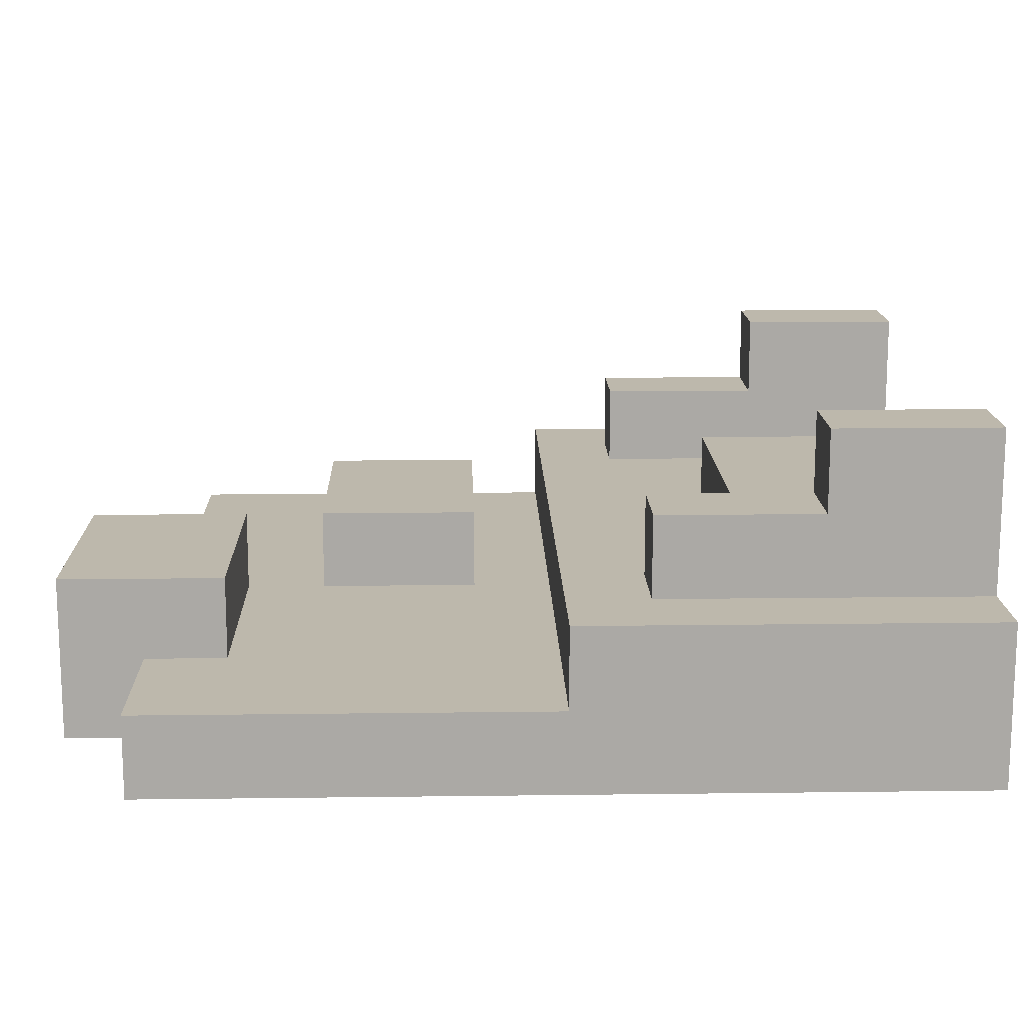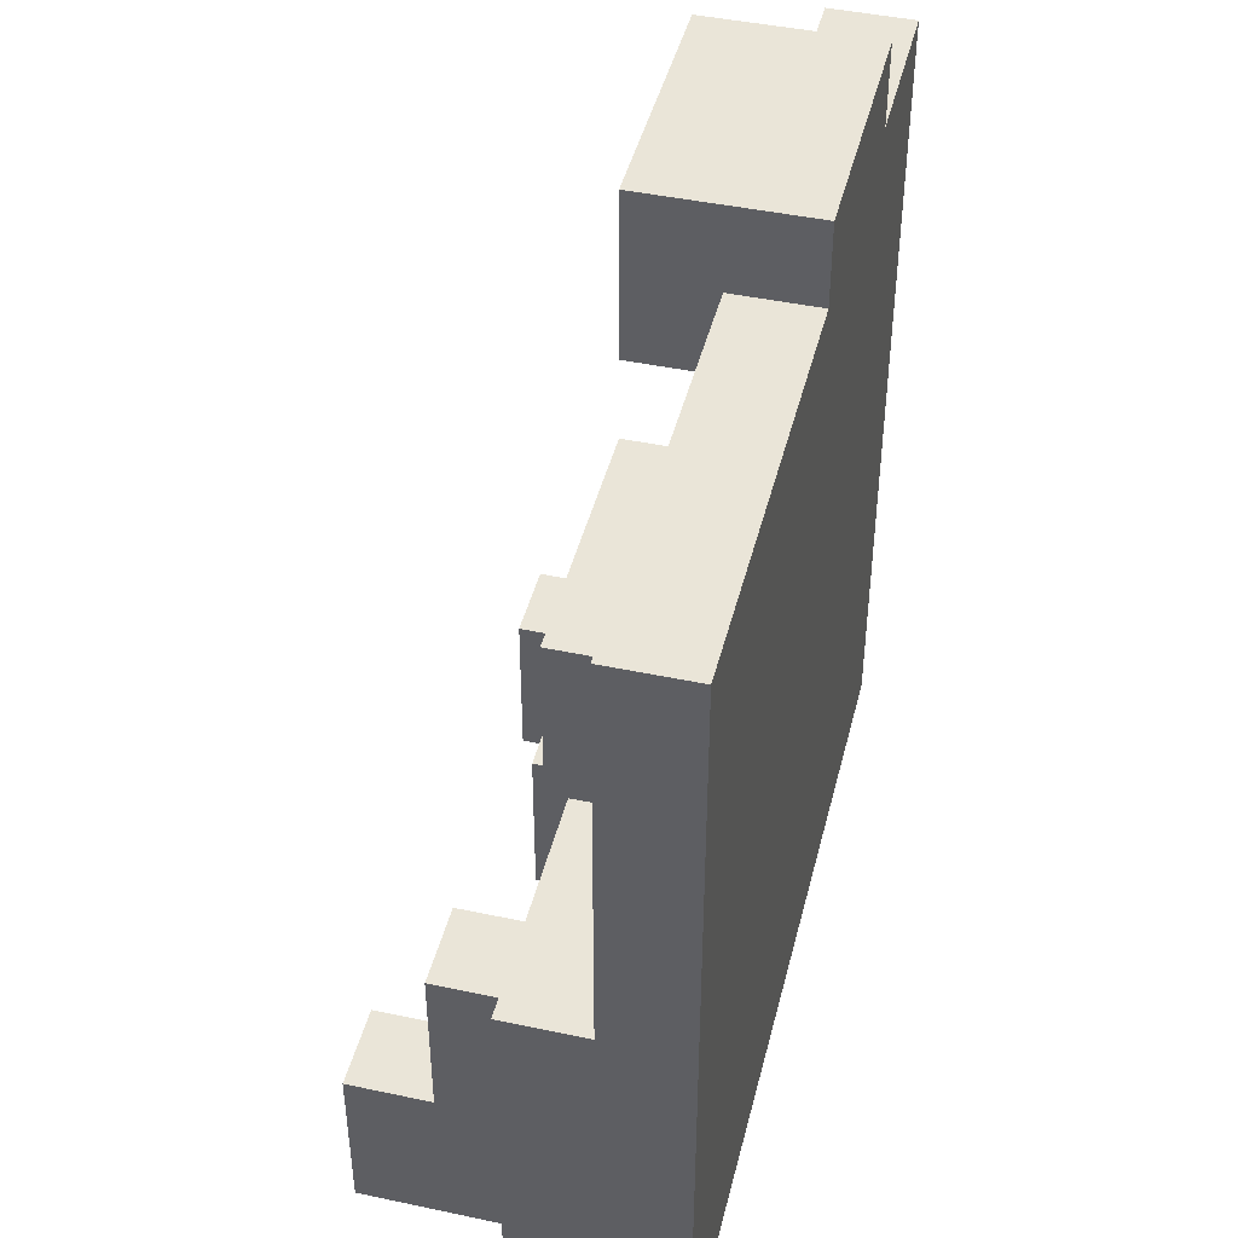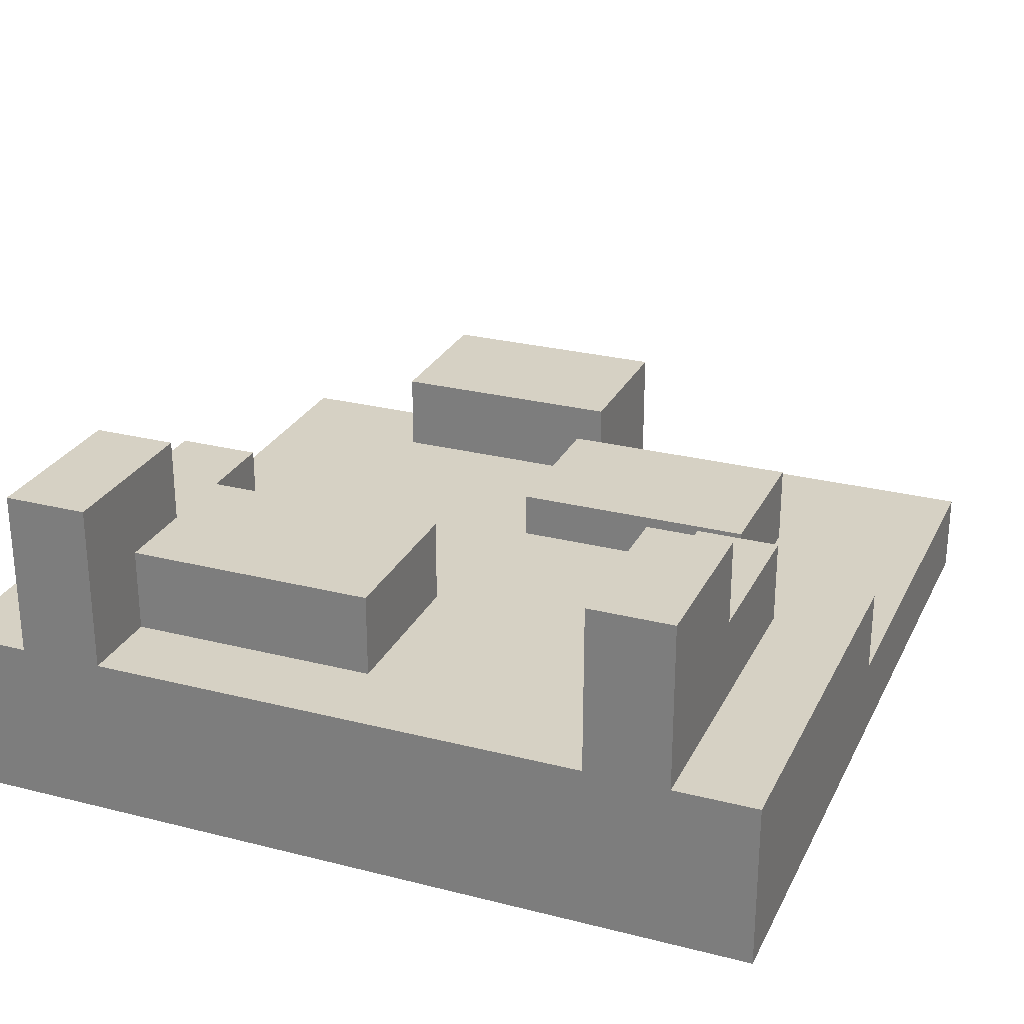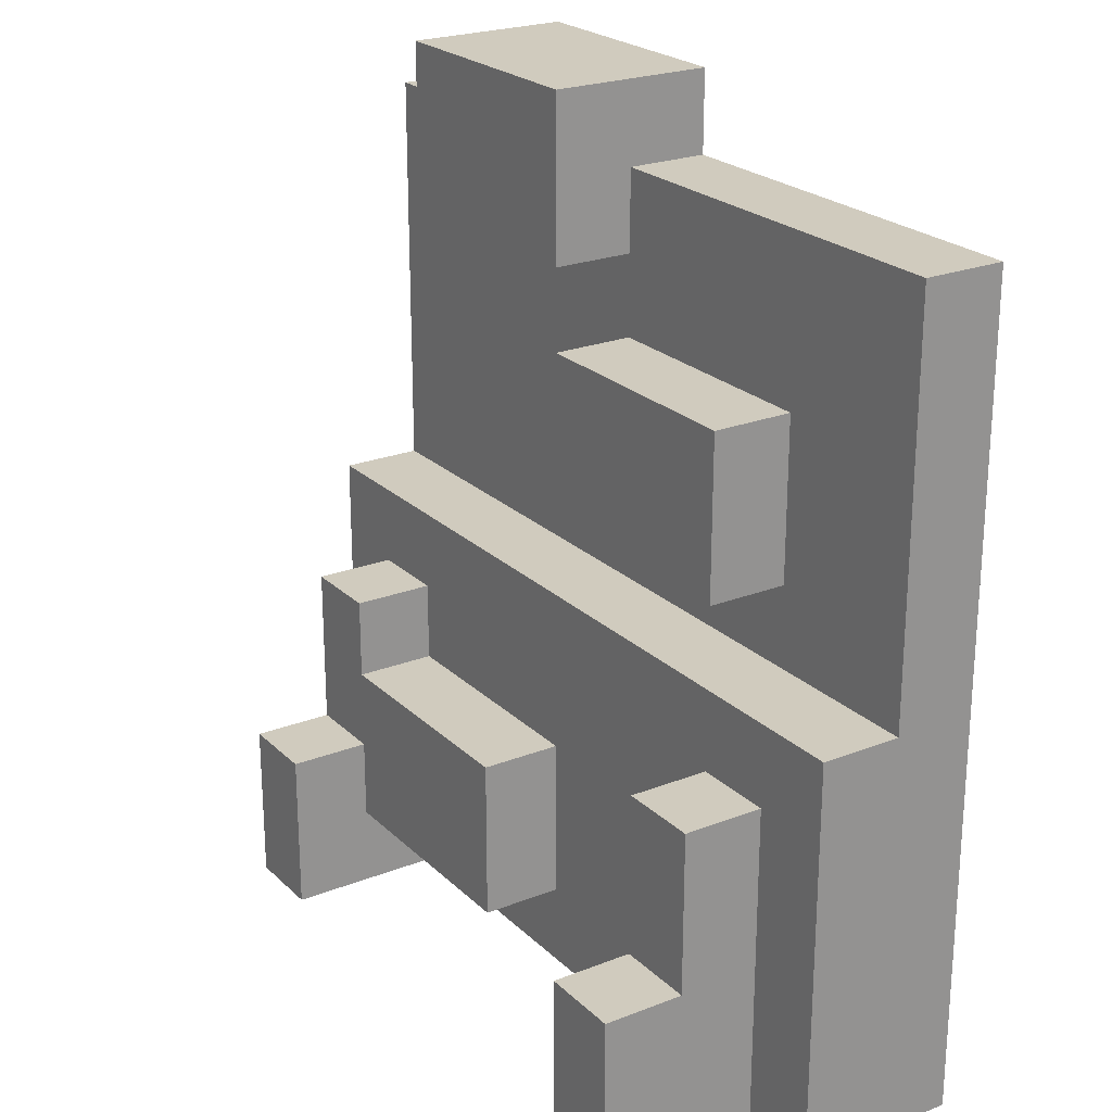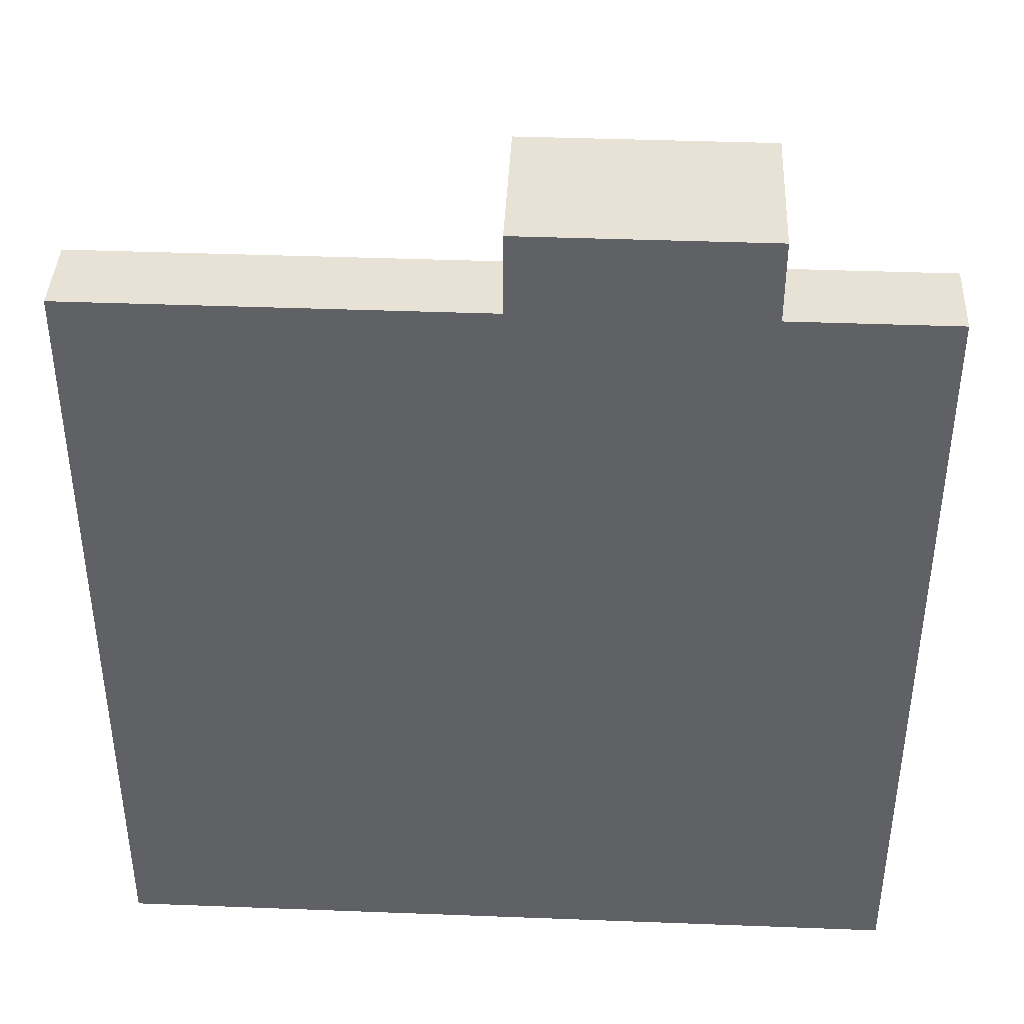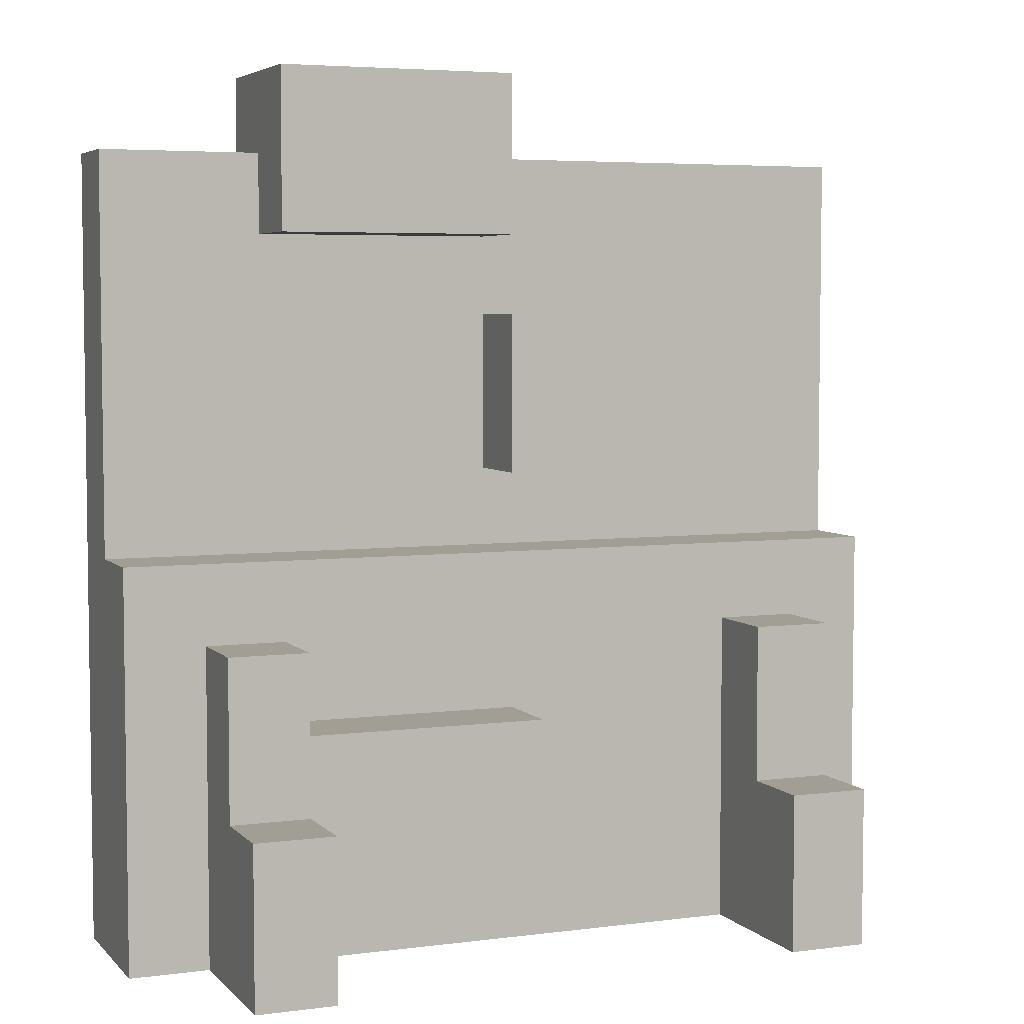
<metadata>
{"format":"obj","ext":"obj","renderer":"f3d","projection":"perspective","resolution":1024,"background":"white","views":[{"elev":14.7,"azim":88.4,"up":"+Y"},{"elev":44.5,"azim":-76.1,"up":"+Z"},{"elev":26.6,"azim":-158.3,"up":"+Y"},{"elev":23.4,"azim":-123.3,"up":"+Z"},{"elev":40.3,"azim":2.7,"up":"+Z"},{"elev":5.0,"azim":157.8,"up":"+Z"}]}
</metadata>
<code>
o
v -0.5 -0.2 0.45
v -0.5 -0.2 -0.55
v -0.5 -0.1 0.45
v -0.5 -0.1 -0.05
v -0.5 -0.1 -0.15
v -0.5 0 -0.05
v -0.5 0 -0.15
v -0.5 0 -0.55
v -0.4 0 -0.15
v -0.4 0 -0.55
v -0.4 0.1 -0.15
v -0.4 0.1 -0.35
v -0.4 0.2 -0.35
v -0.4 0.2 -0.55
v -0.3 -0.1 0.25
v -0.3 -0.1 0.05
v -0.3 0 0.25
v -0.3 0 0.05
v 0 -0.2 0.55
v 0 -0.2 0.45
v 0 -0.1 0.45
v 0 -0.1 0.35
v 0 0 0.55
v 0 0 0.35
v 0 0 -0.25
v 0 0 -0.45
v 0 0.1 -0.25
v 0 0.1 -0.45
v 0.3 0 -0.15
v 0.3 0 -0.25
v 0.3 0 -0.45
v 0.3 0 -0.55
v 0.3 0.1 -0.15
v 0.3 0.1 -0.25
v 0.3 0.1 -0.35
v 0.3 0.1 -0.45
v 0.3 0.2 -0.35
v 0.3 0.2 -0.55
v 0.4 -0.1 -0.15
v 0.4 -0.1 -0.25
v 0.4 -0.1 -0.45
v 0.4 0 -0.15
v 0.4 0 -0.45
v -0.3 0 -0.15
v -0.3 0 -0.45
v -0.3 0 -0.55
v -0.3 0.1 -0.15
v -0.3 0.1 -0.35
v -0.3 0.2 -0.35
v -0.3 0.2 -0.55
v 0 -0.1 0.25
v 0 -0.1 0.05
v 0 -0.1 -0.25
v 0 -0.1 -0.45
v 0 0 0.25
v 0 0 0.05
v 0 0 -0.25
v 0 0 -0.45
v 0.3 -0.2 0.55
v 0.3 -0.2 0.45
v 0.3 -0.1 0.45
v 0.3 -0.1 0.35
v 0.3 -0.1 -0.15
v 0.3 -0.1 -0.25
v 0.3 0 0.55
v 0.3 0 0.35
v 0.3 0 -0.15
v 0.3 0 -0.25
v 0.4 0 -0.15
v 0.4 0 -0.55
v 0.4 0.1 -0.15
v 0.4 0.1 -0.35
v 0.4 0.2 -0.35
v 0.4 0.2 -0.55
v 0.5 -0.2 0.45
v 0.5 -0.2 0.05
v 0.5 -0.2 -0.45
v 0.5 -0.2 -0.55
v 0.5 -0.1 0.45
v 0.5 -0.1 0.05
v 0.5 -0.1 -0.05
v 0.5 -0.1 -0.45
v 0.5 0 -0.05
v 0.5 0 -0.55
v 0 -0.2 0.55
v 0 0 0.55
v 0.3 -0.2 0.55
v 0.3 0 0.55
v -0.5 -0.2 0.45
v -0.5 -0.1 0.45
v 0 -0.2 0.45
v 0 -0.1 0.45
v 0.3 -0.2 0.45
v 0.3 -0.1 0.45
v 0.5 -0.2 0.45
v 0.5 -0.1 0.45
v -0.3 -0.1 0.25
v -0.3 0 0.25
v 0 -0.1 0.25
v 0 0 0.25
v -0.5 -0.1 -0.05
v -0.5 0 -0.05
v -0.4 -0.1 -0.05
v -0.4 0 -0.05
v 0.3 -0.1 -0.05
v 0.3 0 -0.05
v 0.4 -0.1 -0.05
v 0.4 0 -0.05
v 0.5 -0.1 -0.05
v 0.5 0 -0.05
v -0.4 0 -0.15
v -0.4 0.1 -0.15
v -0.3 0 -0.15
v -0.3 0.1 -0.15
v 0.3 0 -0.15
v 0.3 0.1 -0.15
v 0.4 0 -0.15
v 0.4 0.1 -0.15
v 0 0 -0.25
v 0 0.1 -0.25
v 0.3 0 -0.25
v 0.3 0.1 -0.25
v -0.4 0.1 -0.35
v -0.4 0.2 -0.35
v -0.3 0.1 -0.35
v -0.3 0.2 -0.35
v 0.3 0.1 -0.35
v 0.3 0.2 -0.35
v 0.4 0.1 -0.35
v 0.4 0.2 -0.35
v 0 -0.1 -0.45
v 0 0 -0.45
v 0.3 0 -0.45
v 0.4 -0.1 -0.45
v 0.4 0 -0.45
v 0 -0.1 0.35
v 0 0 0.35
v 0.3 -0.1 0.35
v 0.3 0 0.35
v -0.3 -0.1 0.05
v -0.3 0 0.05
v 0 -0.1 0.05
v 0 0 0.05
v 0.3 -0.1 -0.15
v 0.3 0 -0.15
v 0.4 -0.1 -0.15
v 0.4 0 -0.15
v 0 -0.1 -0.25
v 0 0 -0.25
v 0.3 -0.1 -0.25
v 0.3 0 -0.25
v 0 0 -0.45
v 0 0.1 -0.45
v 0.3 0 -0.45
v 0.3 0.1 -0.45
v -0.5 -0.2 -0.55
v -0.5 0 -0.55
v -0.4 0 -0.55
v -0.4 0.2 -0.55
v -0.3 -0.1 -0.55
v -0.3 0 -0.55
v -0.3 0.2 -0.55
v -0.2 -0.1 -0.55
v -0.2 0 -0.55
v 0.3 0 -0.55
v 0.3 0.2 -0.55
v 0.4 0 -0.55
v 0.4 0.2 -0.55
v 0.5 -0.2 -0.55
v 0.5 0 -0.55
v 0 -0.2 0.55
v 0.3 -0.2 0.55
v -0.5 -0.2 0.45
v 0 -0.2 0.45
v 0.3 -0.2 0.45
v 0.5 -0.2 0.45
v 0.3 -0.2 0.25
v 0.4 -0.2 0.25
v 0.2 -0.2 0.15
v 0.3 -0.2 0.15
v 0.4 -0.2 0.15
v -0.4 -0.2 0.05
v 0.2 -0.2 0.05
v 0.3 -0.2 0.05
v 0.5 -0.2 0.05
v -0.4 -0.2 -0.05
v 0.4 -0.2 -0.05
v -0.4 -0.2 -0.25
v 0.4 -0.2 -0.25
v -0.4 -0.2 -0.45
v 0.4 -0.2 -0.45
v 0.5 -0.2 -0.45
v -0.5 -0.2 -0.55
v 0.5 -0.2 -0.55
v 0.3 0 -0.15
v 0.4 0 -0.15
v 0 0 -0.25
v 0.3 0 -0.25
v 0 0 -0.45
v 0.3 0 -0.45
v 0.4 0 -0.45
v -0.5 -0.1 0.45
v 0 -0.1 0.45
v 0.3 -0.1 0.45
v 0.5 -0.1 0.45
v 0 -0.1 0.35
v 0.3 -0.1 0.35
v -0.3 -0.1 0.25
v 0 -0.1 0.25
v 0.3 -0.1 0.25
v 0.4 -0.1 0.25
v 0.2 -0.1 0.15
v 0.3 -0.1 0.15
v 0.4 -0.1 0.15
v -0.4 -0.1 0.05
v -0.3 -0.1 0.05
v 0 -0.1 0.05
v 0.2 -0.1 0.05
v 0.3 -0.1 0.05
v 0.5 -0.1 0.05
v -0.5 -0.1 -0.05
v -0.4 -0.1 -0.05
v 0.3 -0.1 -0.05
v 0.4 -0.1 -0.05
v 0.5 -0.1 -0.05
v 0.3 -0.1 -0.15
v 0.4 -0.1 -0.15
v 0 -0.1 -0.25
v 0.3 -0.1 -0.25
v 0.4 -0.1 -0.25
v 0 -0.1 -0.45
v 0.4 -0.1 -0.45
v 0 0 0.55
v 0.3 0 0.55
v 0 0 0.35
v 0.3 0 0.35
v -0.3 0 0.25
v 0 0 0.25
v -0.3 0 0.05
v 0 0 0.05
v -0.5 0 -0.05
v -0.4 0 -0.05
v 0.3 0 -0.05
v 0.4 0 -0.05
v 0.5 0 -0.05
v -0.5 0 -0.15
v -0.4 0 -0.15
v -0.3 0 -0.15
v 0.3 0 -0.15
v 0.4 0 -0.15
v 0 0 -0.25
v 0.3 0 -0.25
v -0.3 0 -0.45
v -0.2 0 -0.45
v 0 0 -0.45
v 0.3 0 -0.45
v -0.5 0 -0.55
v -0.4 0 -0.55
v -0.3 0 -0.55
v -0.2 0 -0.55
v 0.3 0 -0.55
v 0.4 0 -0.55
v 0.5 0 -0.55
v -0.4 0.1 -0.15
v -0.3 0.1 -0.15
v 0.3 0.1 -0.15
v 0.4 0.1 -0.15
v 0 0.1 -0.25
v 0.3 0.1 -0.25
v -0.4 0.1 -0.35
v -0.3 0.1 -0.35
v 0.3 0.1 -0.35
v 0.4 0.1 -0.35
v 0 0.1 -0.45
v 0.3 0.1 -0.45
v -0.4 0.2 -0.35
v -0.3 0.2 -0.35
v 0.3 0.2 -0.35
v 0.4 0.2 -0.35
v -0.4 0.2 -0.55
v -0.3 0.2 -0.55
v 0.3 0.2 -0.55
v 0.4 0.2 -0.55
f 3 2 1
f 4 2 3
f 5 2 4
f 6 5 4
f 7 2 5
f 7 5 6
f 8 2 7
f 11 10 9
f 12 10 11
f 13 10 12
f 14 10 13
f 17 16 15
f 18 16 17
f 21 20 19
f 23 21 19
f 23 22 21
f 24 22 23
f 27 26 25
f 28 26 27
f 33 30 29
f 34 30 33
f 36 32 31
f 37 36 35
f 38 32 36
f 38 36 37
f 42 40 39
f 42 41 40
f 43 41 42
f 44 45 47
f 45 46 47
f 47 46 48
f 48 46 49
f 49 46 50
f 51 52 55
f 55 52 56
f 53 54 57
f 57 54 58
f 59 60 61
f 59 61 65
f 61 62 65
f 65 62 66
f 63 64 67
f 67 64 68
f 69 70 71
f 71 70 72
f 72 70 73
f 73 70 74
f 75 76 79
f 76 77 80
f 79 76 80
f 80 77 81
f 77 78 82
f 81 77 82
f 81 82 83
f 82 78 84
f 83 82 84
f 87 86 85
f 88 86 87
f 91 90 89
f 92 90 91
f 95 94 93
f 96 94 95
f 99 98 97
f 100 98 99
f 103 102 101
f 104 102 103
f 105 104 103
f 106 104 105
f 107 106 105
f 108 106 107
f 109 108 107
f 110 108 109
f 113 112 111
f 114 112 113
f 117 116 115
f 118 116 117
f 121 120 119
f 122 120 121
f 125 124 123
f 126 124 125
f 129 128 127
f 130 128 129
f 133 132 131
f 134 133 131
f 135 133 134
f 136 137 138
f 138 137 139
f 140 141 142
f 142 141 143
f 144 145 146
f 146 145 147
f 148 149 150
f 150 149 151
f 152 153 154
f 154 153 155
f 156 157 158
f 156 158 160
f 158 159 160
f 160 159 161
f 161 159 162
f 156 160 163
f 160 161 163
f 163 161 164
f 163 164 165
f 163 165 167
f 165 166 167
f 167 166 168
f 156 163 169
f 163 167 169
f 169 167 170
f 174 172 171
f 175 172 174
f 177 174 173
f 177 176 175
f 177 175 174
f 178 176 177
f 179 177 173
f 180 178 177
f 180 177 179
f 181 176 178
f 181 178 180
f 182 179 173
f 183 180 179
f 183 179 182
f 184 181 180
f 184 180 183
f 185 176 181
f 185 181 184
f 186 182 173
f 186 184 183
f 186 185 184
f 186 183 182
f 187 185 186
f 188 186 173
f 188 187 186
f 189 185 187
f 189 187 188
f 190 188 173
f 190 189 188
f 191 185 189
f 191 189 190
f 192 185 191
f 193 190 173
f 193 191 190
f 193 192 191
f 194 192 193
f 198 196 195
f 199 198 197
f 200 196 198
f 200 198 199
f 201 196 200
f 202 203 206
f 204 205 207
f 202 206 208
f 206 207 208
f 208 207 209
f 207 205 210
f 209 207 210
f 210 205 211
f 209 210 212
f 210 211 213
f 212 210 213
f 211 205 214
f 213 211 214
f 202 208 215
f 215 208 216
f 209 212 217
f 212 213 218
f 217 212 218
f 213 214 219
f 218 213 219
f 214 205 220
f 219 214 220
f 202 215 221
f 216 217 222
f 221 215 222
f 218 219 222
f 219 220 222
f 215 216 222
f 217 218 222
f 222 220 223
f 223 220 224
f 224 220 225
f 226 227 229
f 229 227 230
f 228 229 231
f 229 230 231
f 231 230 232
f 233 234 235
f 235 234 236
f 237 238 239
f 239 238 240
f 241 242 246
f 242 243 247
f 246 242 247
f 247 243 248
f 243 244 249
f 248 243 249
f 244 245 250
f 249 244 250
f 248 249 251
f 251 249 252
f 248 251 253
f 253 251 254
f 254 251 255
f 246 247 257
f 257 247 258
f 253 254 259
f 255 256 260
f 259 254 260
f 254 255 260
f 260 256 261
f 250 245 262
f 262 245 263
f 266 267 269
f 264 265 270
f 270 265 271
f 268 269 272
f 269 267 272
f 272 267 273
f 268 272 274
f 274 272 275
f 276 277 280
f 280 277 281
f 278 279 282
f 282 279 283

</code>
